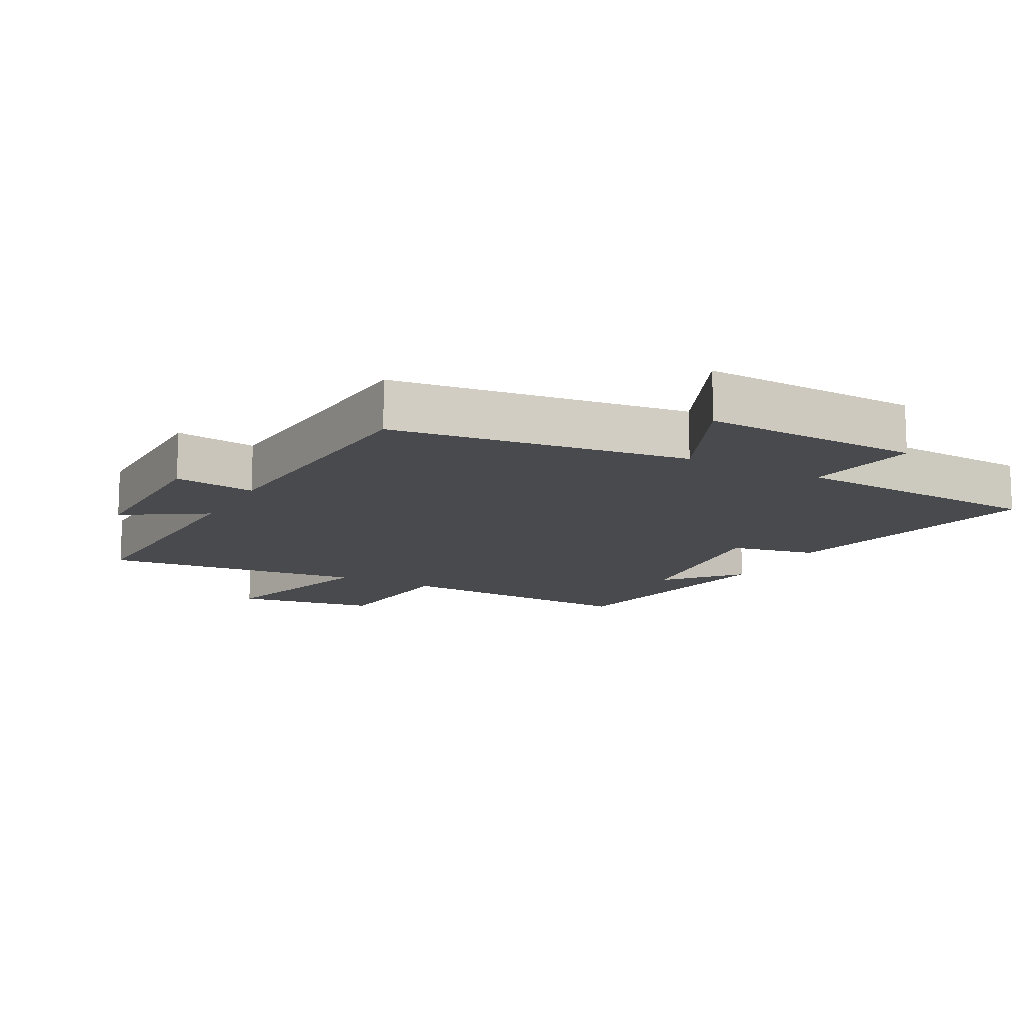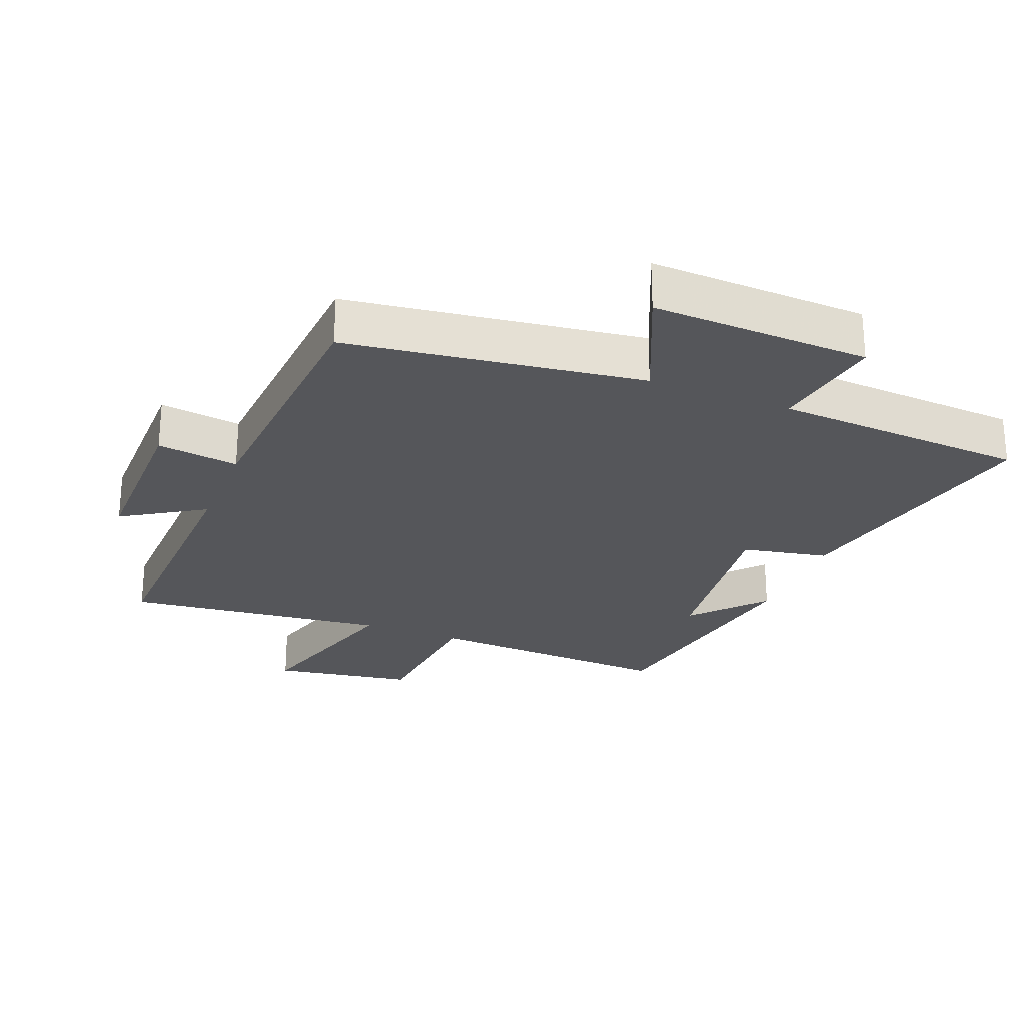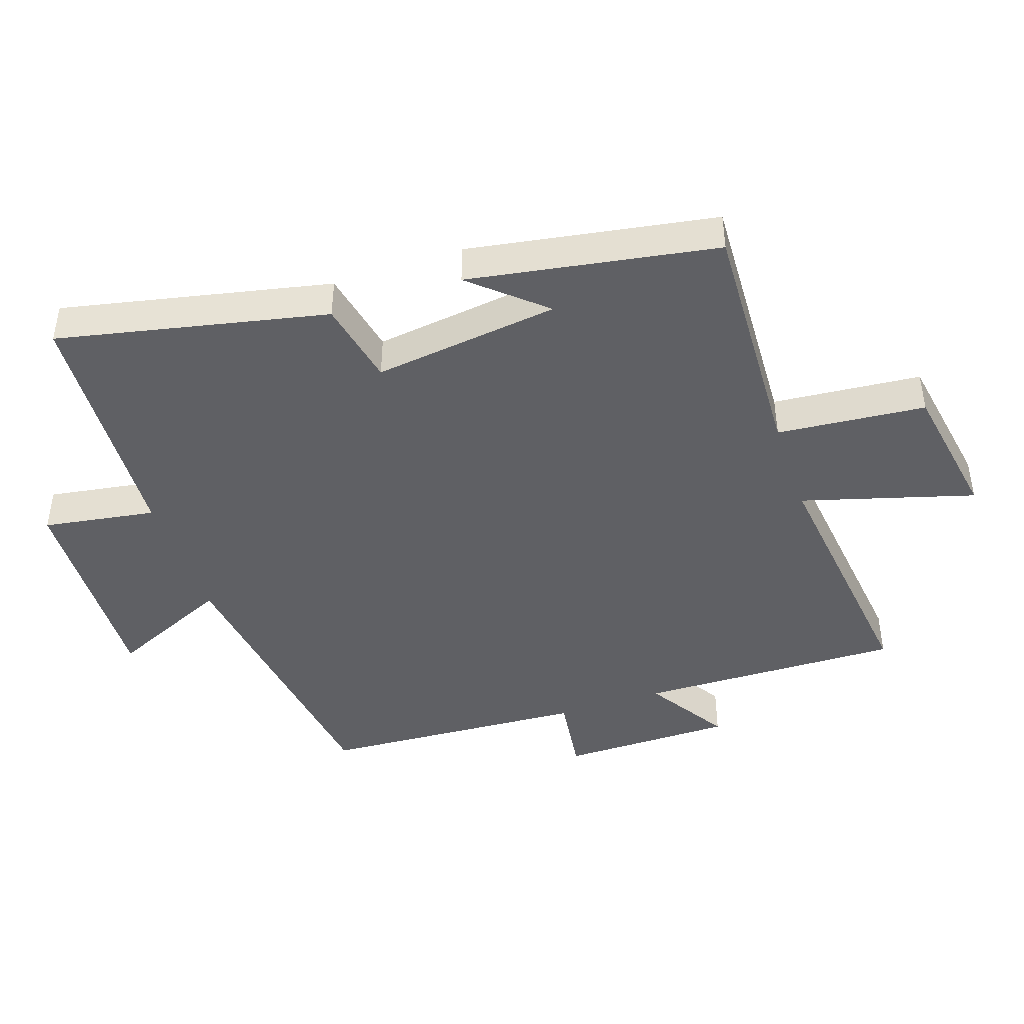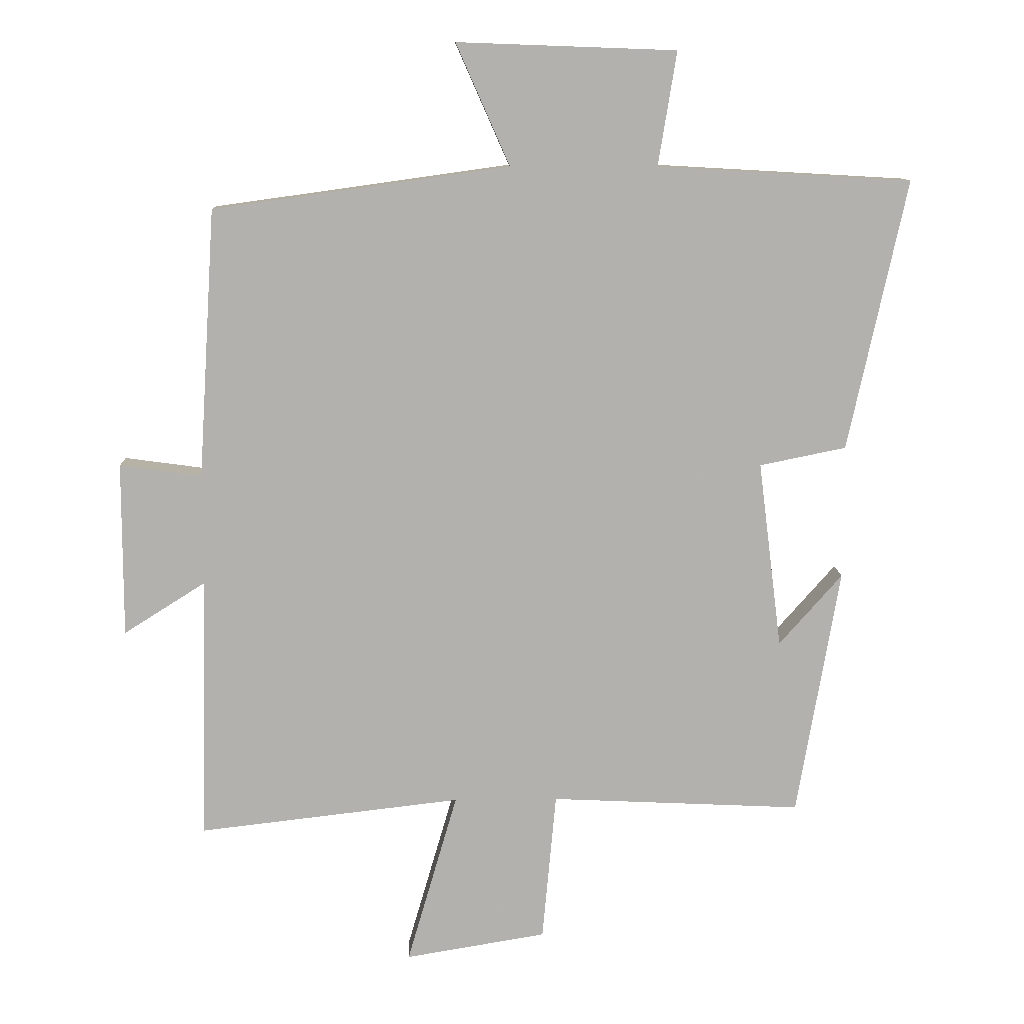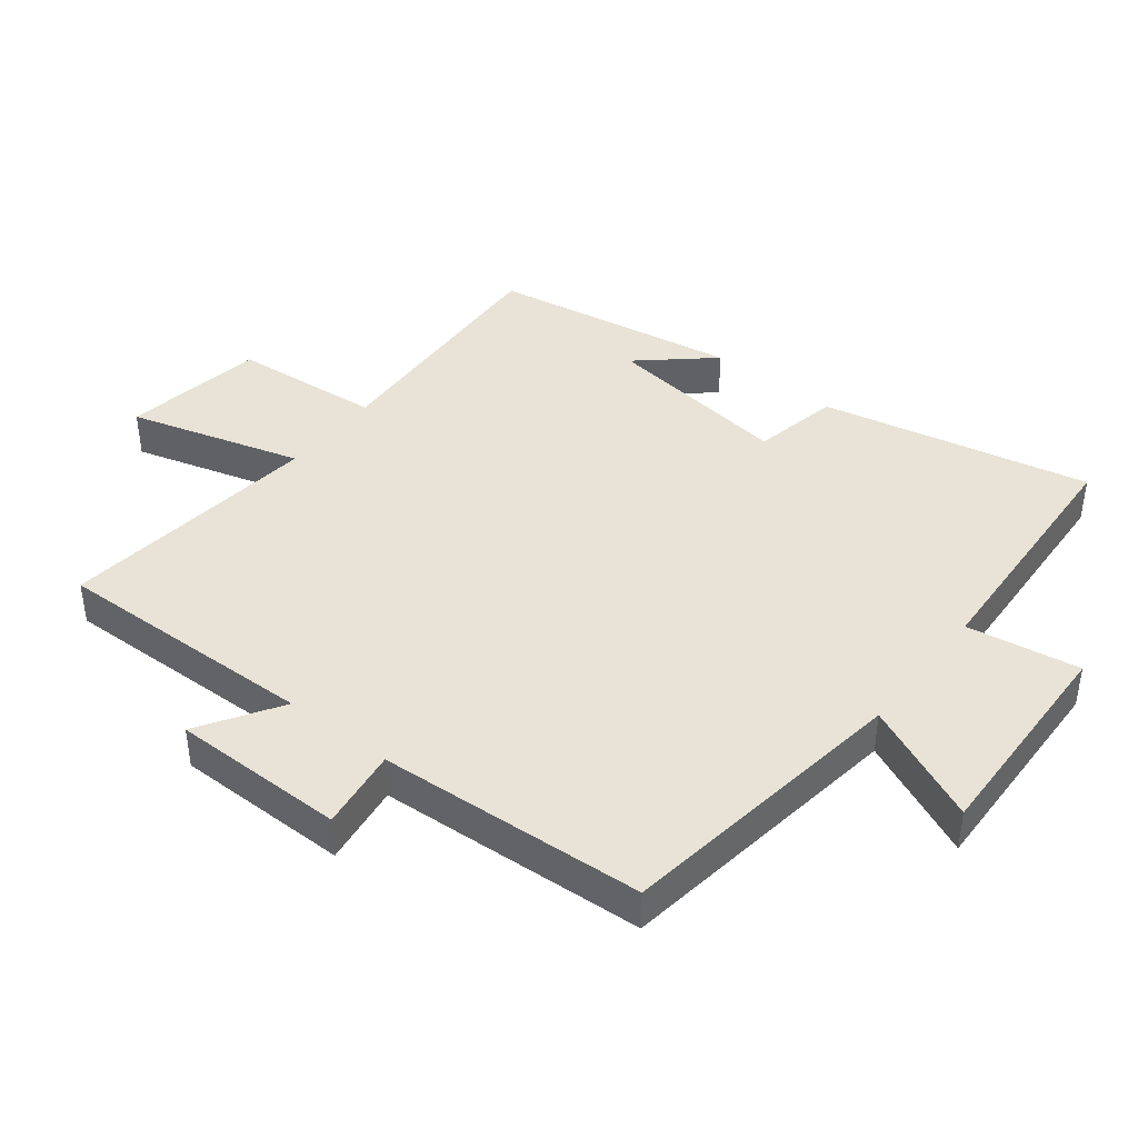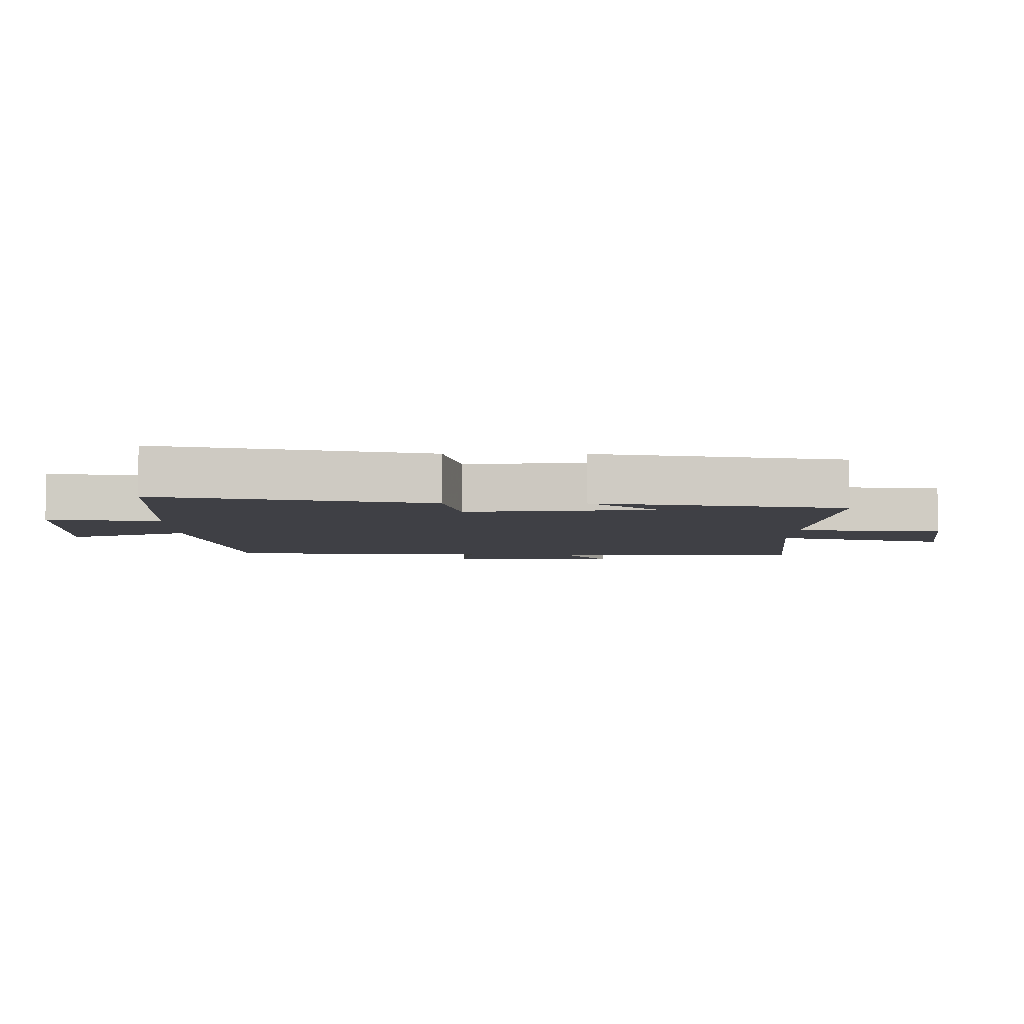
<metadata>
{"format":"obj","ext":"obj","renderer":"f3d","projection":"perspective","resolution":1024,"background":"white","views":[{"elev":-13.3,"azim":-28.4,"up":"+Y"},{"elev":-25.8,"azim":-21.8,"up":"+Y"},{"elev":-44.1,"azim":108.8,"up":"+Y"},{"elev":10.9,"azim":-1.8,"up":"+Z"},{"elev":41.9,"azim":-51.8,"up":"+Y"},{"elev":-5.2,"azim":89.2,"up":"+Y"}]}
</metadata>
<code>
v -0.474 0.07 0.437
v -0.022 0.07 0.5
v -0.104 0.07 0.685
v 0.23 0.07 0.673
v 0.202 0.07 0.5
v 0.589 0.07 0.478
v 0.5 0.07 0.066
v 0.368 0.07 0.039
v 0.404 0.07 -0.247
v 0.5 0.07 -0.138
v 0.435 0.07 -0.518
v 0.051 0.07 -0.5
v 0.03 0.07 -0.728
v -0.186 0.07 -0.764
v -0.109 0.07 -0.5
v -0.511 0.07 -0.547
v -0.5 0.07 -0.143
v -0.625 0.07 -0.222
v -0.625 0.07 0.044
v -0.5 0.07 0.027
v -0.474 0 0.437
v -0.022 0 0.5
v -0.104 0 0.685
v 0.23 0 0.673
v 0.202 0 0.5
v 0.589 0 0.478
v 0.5 0 0.066
v 0.368 0 0.039
v 0.404 0 -0.247
v 0.5 0 -0.138
v 0.435 0 -0.518
v 0.051 0 -0.5
v 0.03 0 -0.728
v -0.186 0 -0.764
v -0.109 0 -0.5
v -0.511 0 -0.547
v -0.5 0 -0.143
v -0.625 0 -0.222
v -0.625 0 0.044
v -0.5 0 0.027
f 17 18 19 20
f 17 20 1 2
f 15 16 17 2
f 12 13 14 15
f 12 15 2
f 11 12 2
f 9 10 11
f 8 9 11 2
f 5 6 7 8
f 5 8 2 3
f 3 4 5
f 40 39 38 37
f 22 21 40 37
f 22 37 36 35
f 35 34 33 32
f 22 35 32
f 22 32 31
f 31 30 29
f 22 31 29 28
f 28 27 26 25
f 23 22 28 25
f 25 24 23
f 1 21 22 2
f 2 22 23 3
f 3 23 24 4
f 4 24 25 5
f 5 25 26 6
f 6 26 27 7
f 7 27 28 8
f 8 28 29 9
f 9 29 30 10
f 10 30 31 11
f 11 31 32 12
f 12 32 33 13
f 13 33 34 14
f 14 34 35 15
f 15 35 36 16
f 16 36 37 17
f 17 37 38 18
f 18 38 39 19
f 19 39 40 20
f 20 40 21 1

</code>
